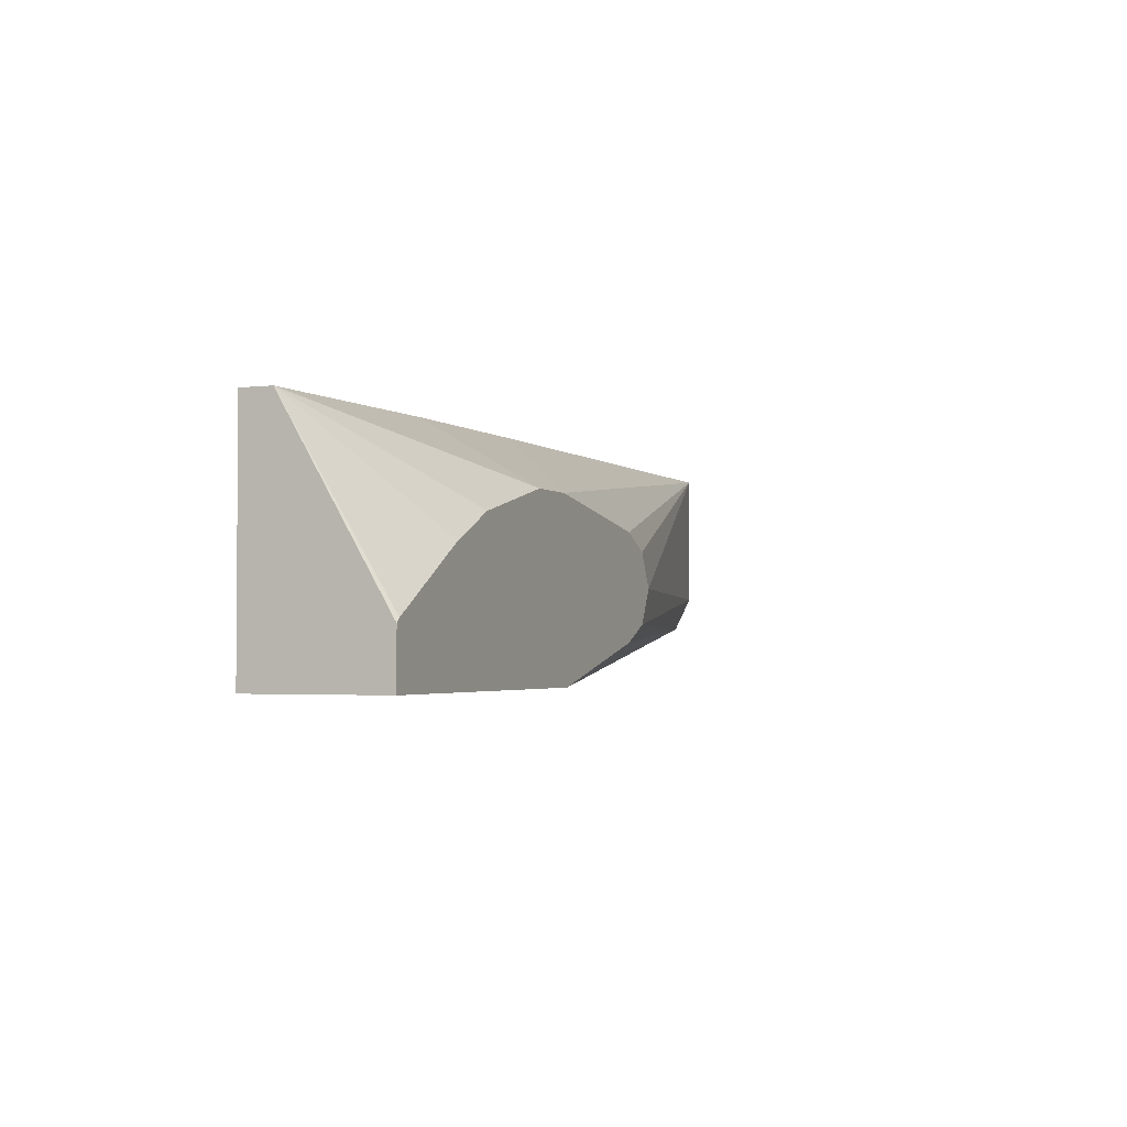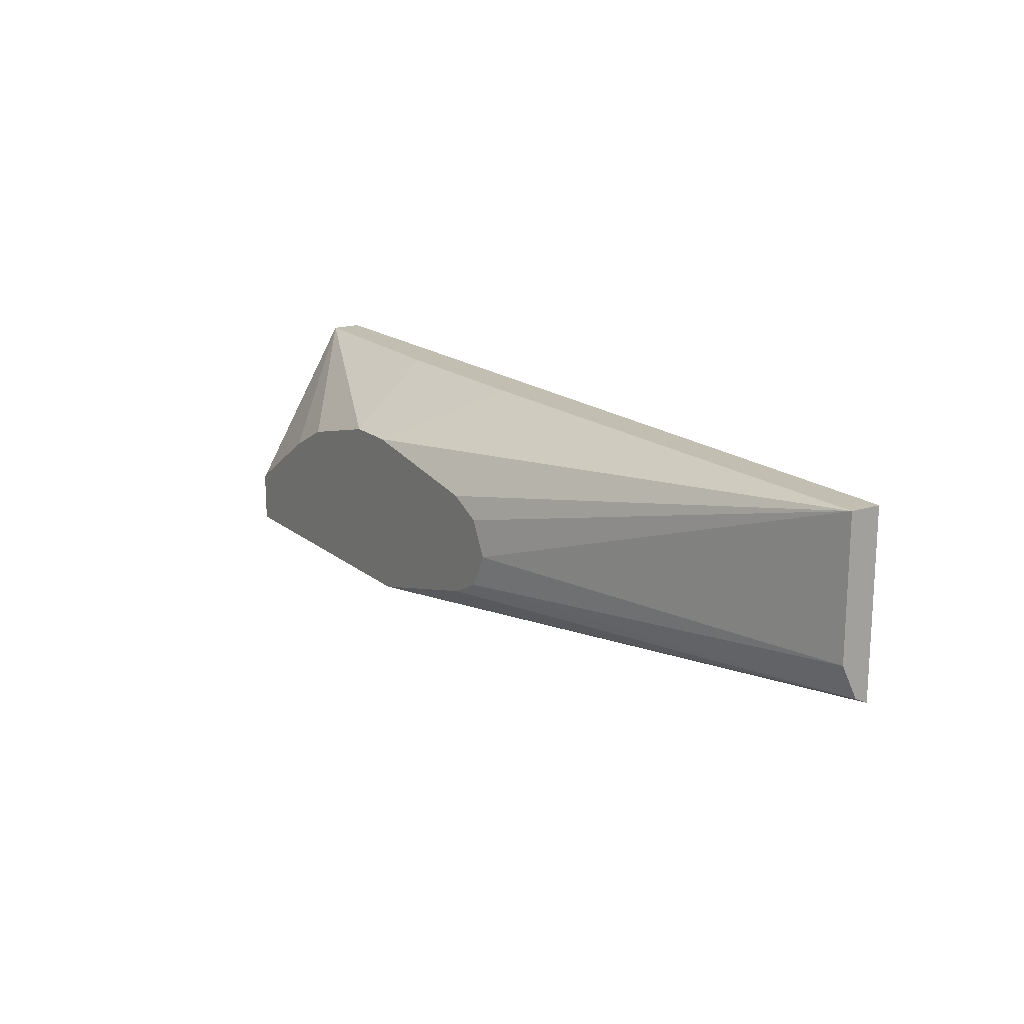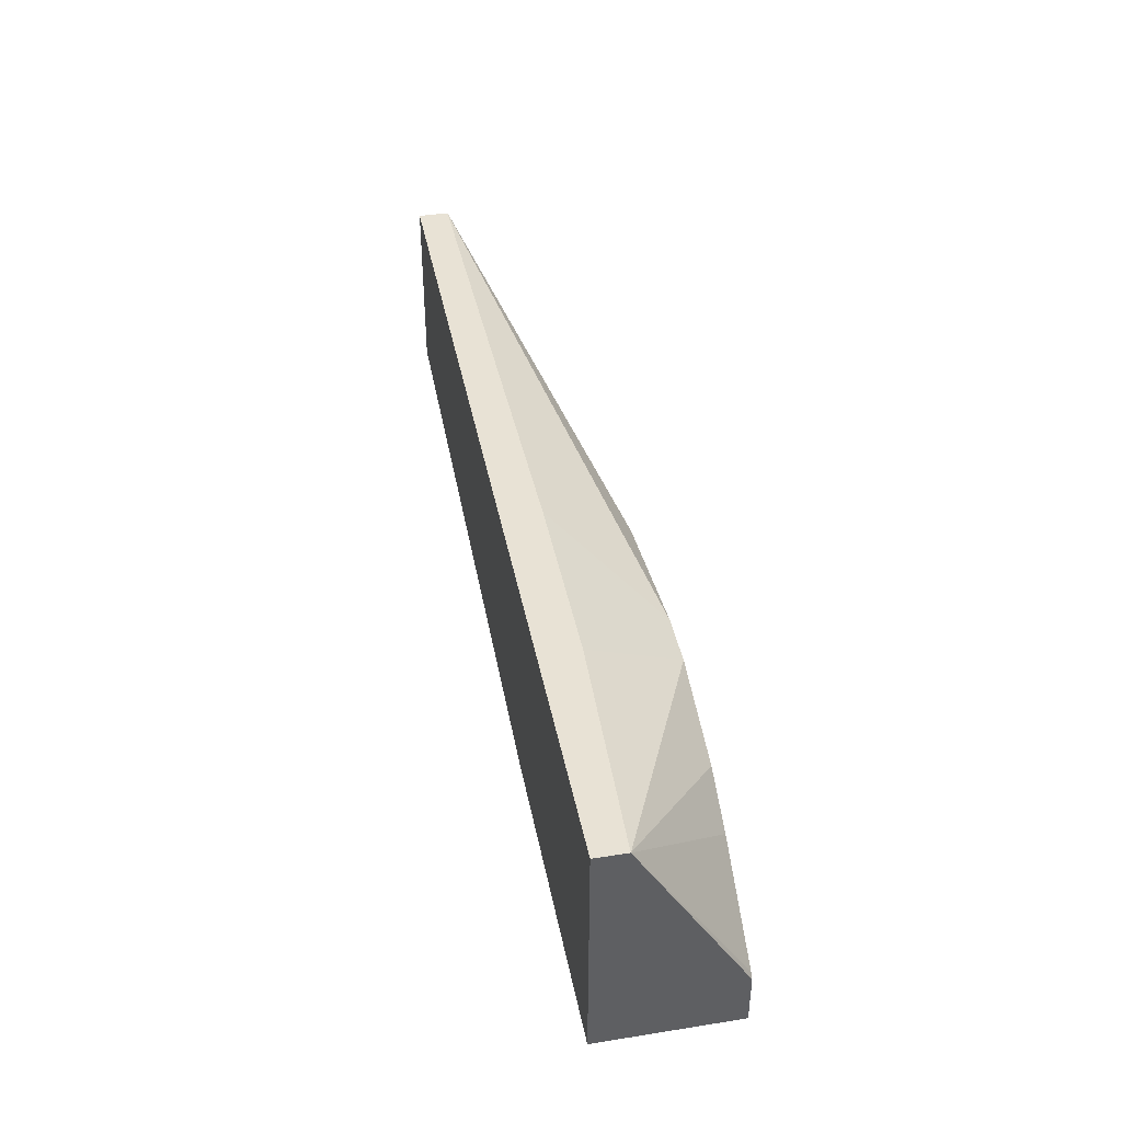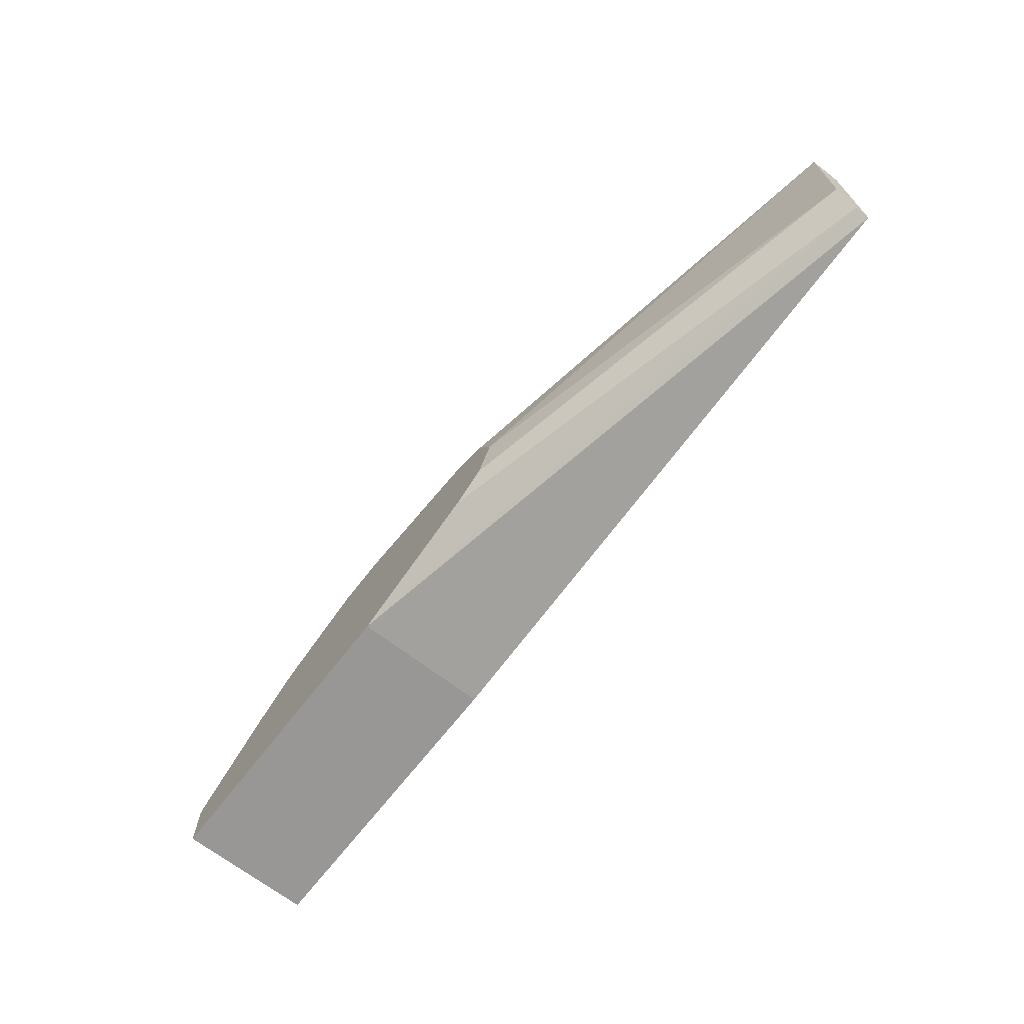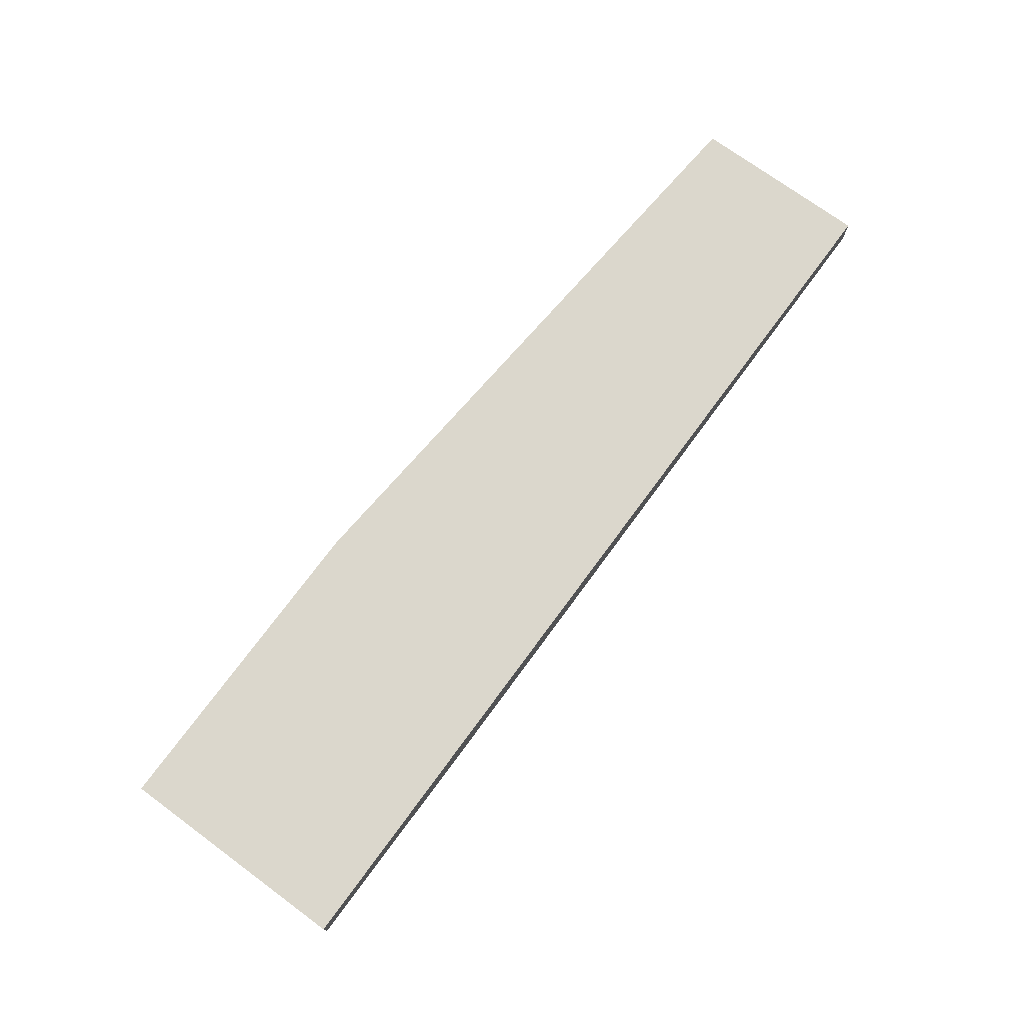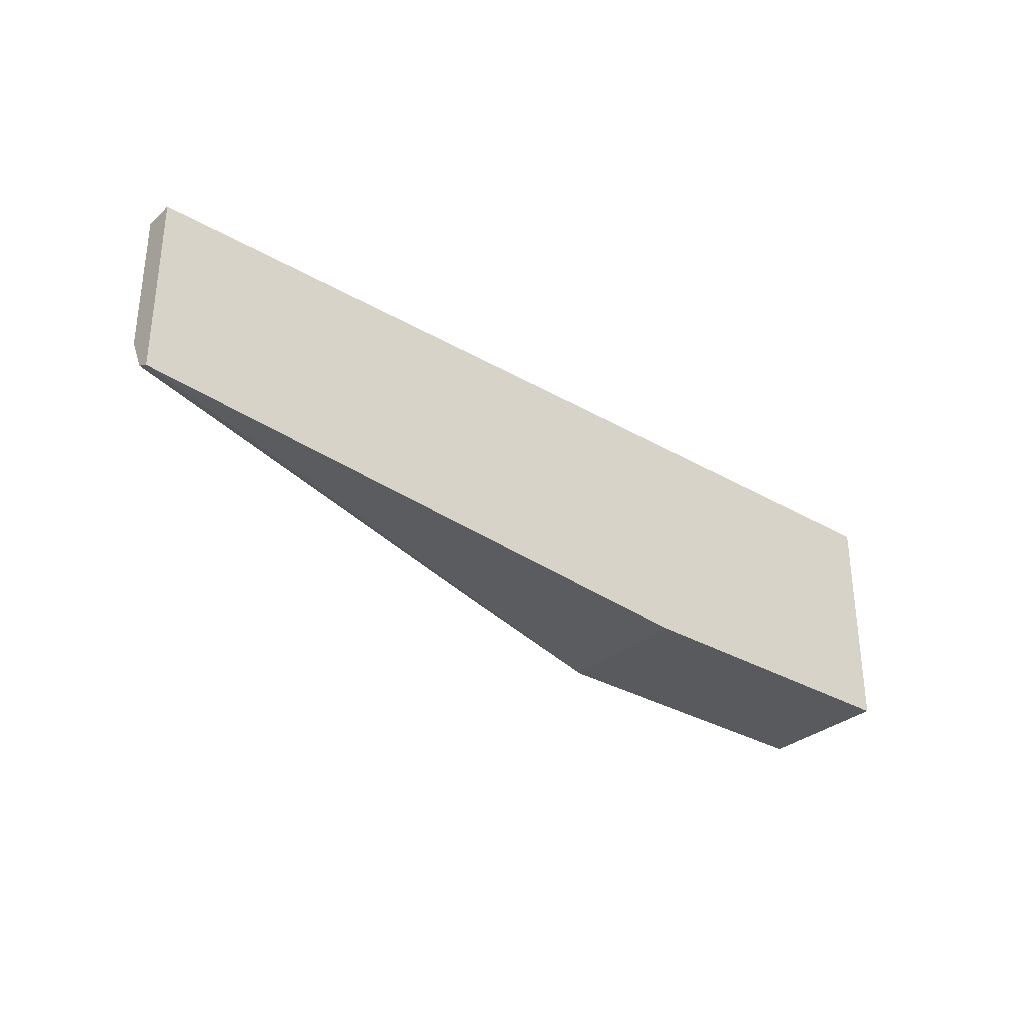
<metadata>
{"format":"obj","ext":"obj","renderer":"f3d","projection":"perspective","resolution":1024,"background":"white","views":[{"elev":-2.5,"azim":-66.9,"up":"+Z"},{"elev":17.1,"azim":57.2,"up":"+Z"},{"elev":40.8,"azim":-100.9,"up":"+Z"},{"elev":-68.2,"azim":52.3,"up":"+Z"},{"elev":73.3,"azim":-53.7,"up":"+Y"},{"elev":-31.7,"azim":140.6,"up":"+Z"}]}
</metadata>
<code>
v -0.1581 -0.1853 -0.4052
v -0.1581 -0.2317 -0.4052
v -0.2659 -0.1853 -0.4052
v 0.05322 -0.1853 -0.3881
v -0.2659 -0.2317 -0.4052
v 0.05322 -0.1899 -0.3858
v -0.1068 -0.2317 -0.3917
v -0.2659 -0.1853 -0.3264
v 0.05322 -0.1853 -0.3264
v -0.2659 -0.2317 -0.3874
v 0.05322 -0.1959 -0.3739
v -0.09497 -0.2317 -0.3858
v -0.2659 -0.1959 -0.3264
v 0.05322 -0.1959 -0.3264
v -0.2645 -0.2317 -0.386
v -0.08904 -0.2317 -0.3739
v -0.2317 -0.2317 -0.3651
v -0.2255 -0.2317 -0.362
v -0.2136 -0.2317 -0.3561
v -0.1783 -0.2317 -0.3473
v -0.19 -0.1988 -0.3264
v -0.1068 -0.2317 -0.3561
v -0.09497 -0.2317 -0.362
v -0.1276 -0.1988 -0.3264
v -0.1605 -0.2317 -0.3473
f 10 15 13
f 8 14 9
f 8 24 14
f 4 11 6
f 8 13 21
f 6 12 7
f 6 11 12
f 11 14 16
f 8 21 24
f 11 16 12
f 14 22 23
f 13 17 18
f 13 18 19
f 13 20 21
f 14 23 16
f 14 24 25
f 14 25 22
f 20 25 24
f 20 24 21
f 4 14 11
f 13 15 17
f 4 9 14
f 13 19 20
f 3 10 13
f 3 13 8
f 1 2 5
f 1 5 3
f 1 3 8
f 1 8 9
f 1 9 4
f 1 4 2
f 2 6 7
f 2 7 12
f 2 12 16
f 2 4 6
f 2 23 22
f 3 5 10
f 2 16 23
f 2 15 10
f 2 17 15
f 2 18 17
f 2 10 5
f 2 20 19
f 2 25 20
f 2 22 25
f 2 19 18

</code>
